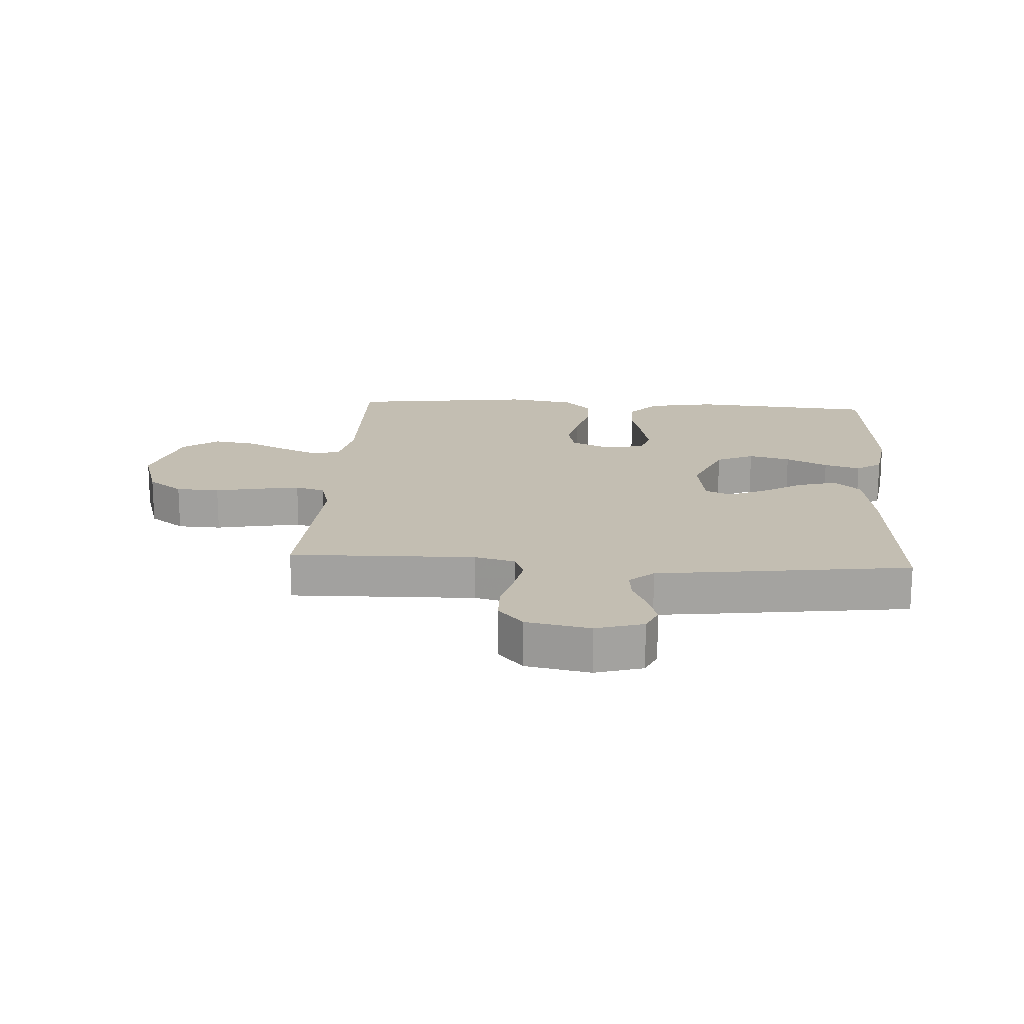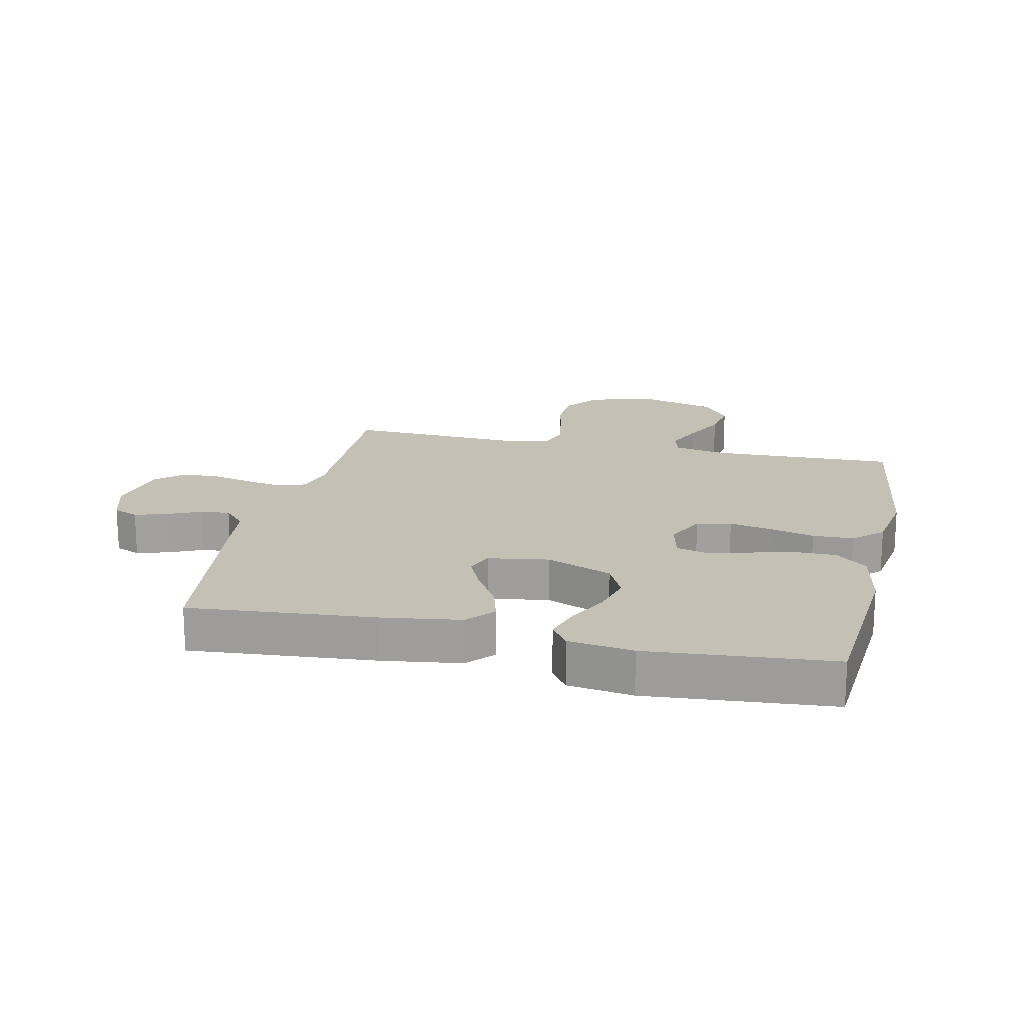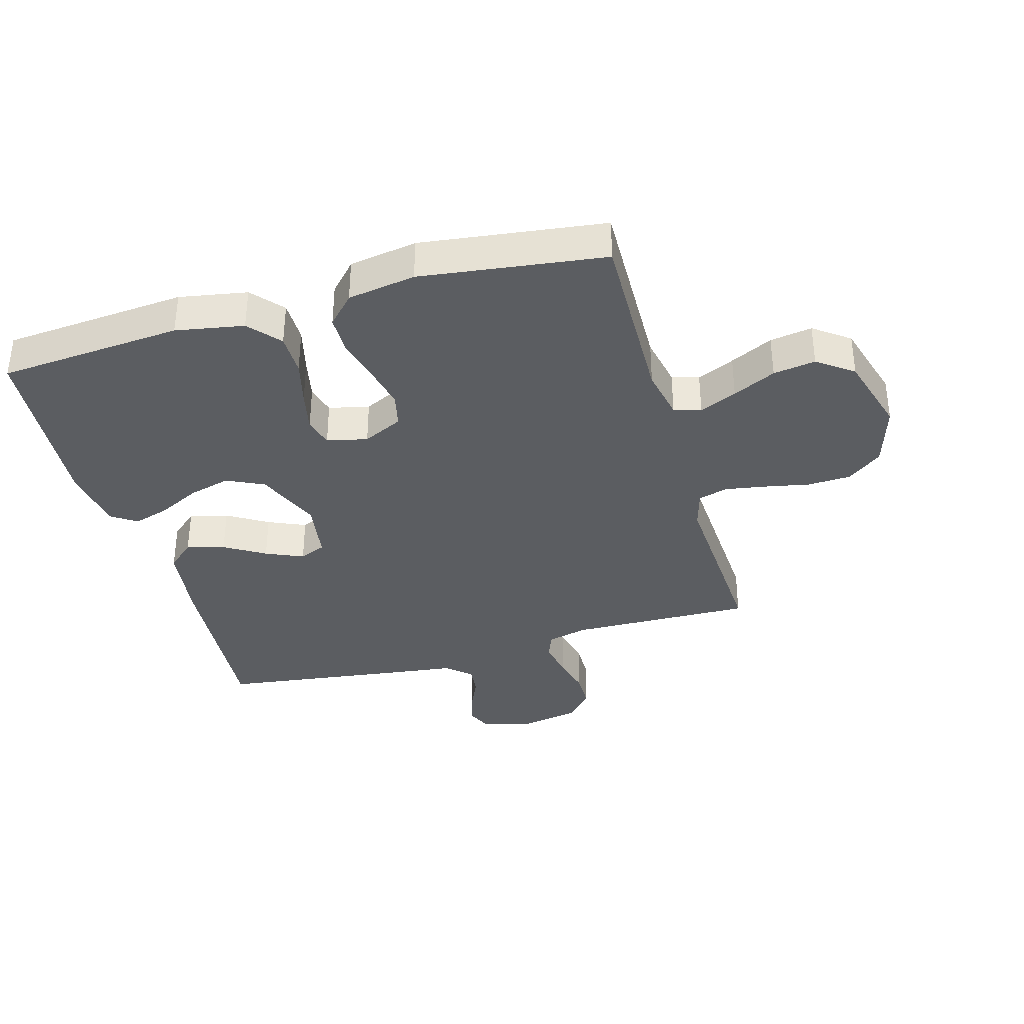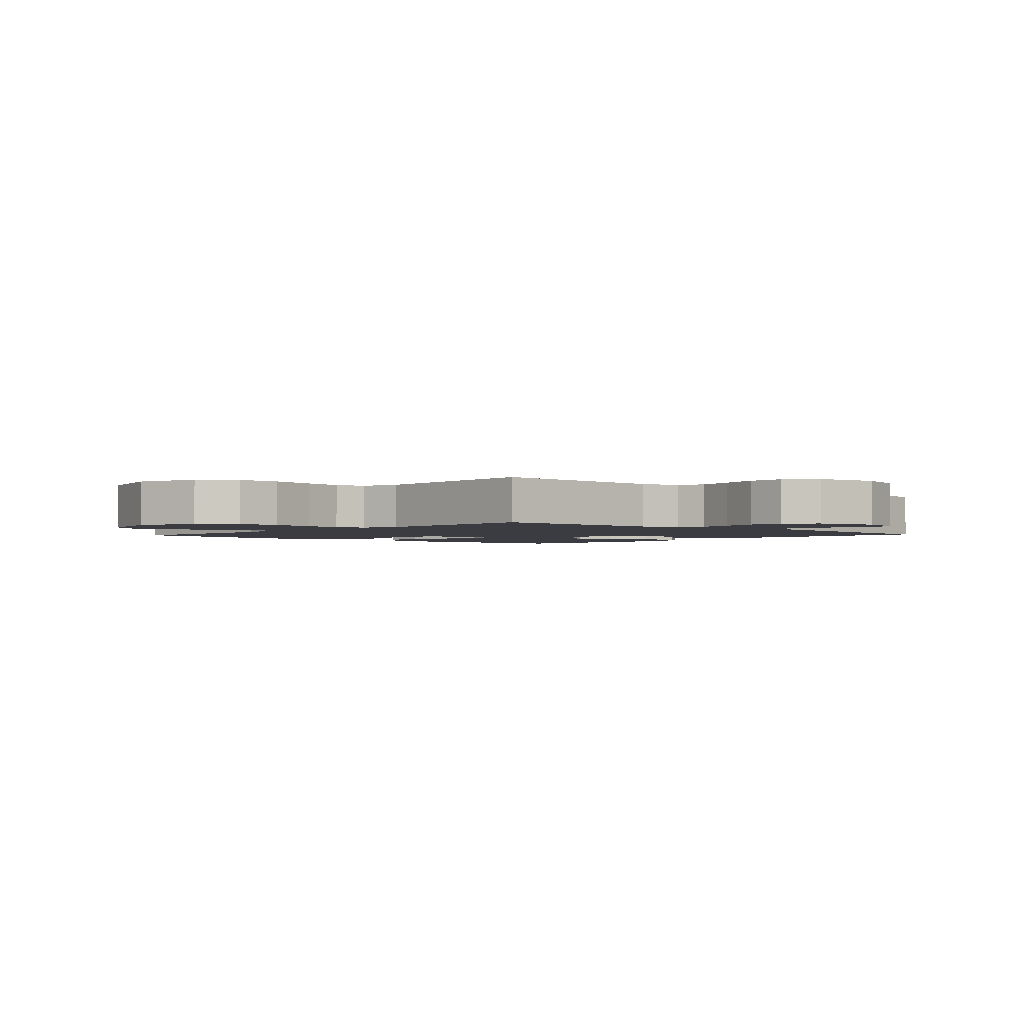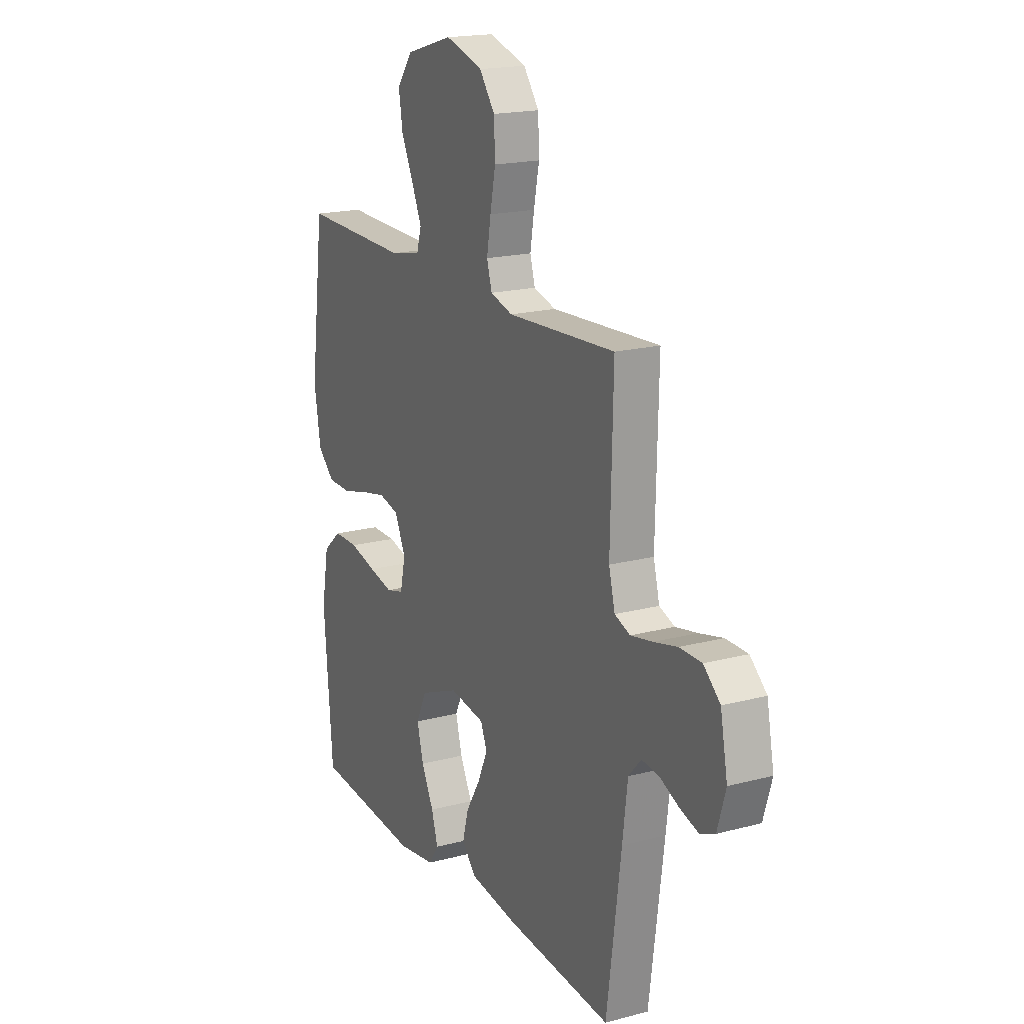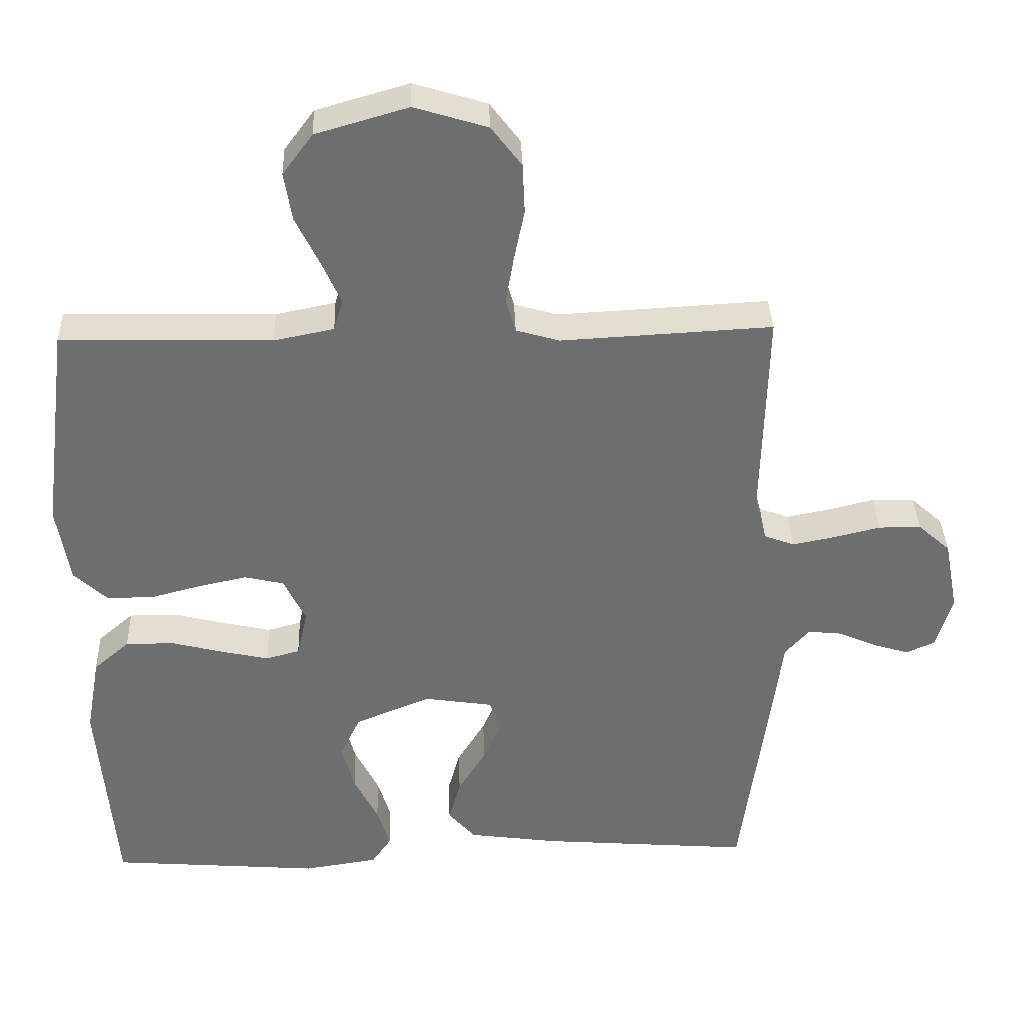
<metadata>
{"format":"obj","ext":"obj","renderer":"f3d","projection":"perspective","resolution":1024,"background":"white","views":[{"elev":17.4,"azim":93.7,"up":"+Y"},{"elev":18.3,"azim":-167.6,"up":"+Y"},{"elev":-35.9,"azim":-74.1,"up":"+Y"},{"elev":-2.2,"azim":47.4,"up":"+Y"},{"elev":18.5,"azim":63.0,"up":"+Z"},{"elev":36.0,"azim":-2.0,"up":"+Z"}]}
</metadata>
<code>
v -0.5 0.07 0.5
v -0.2 0.07 0.493
v -0.115 0.07 0.51
v -0.102 0.07 0.554
v -0.129 0.07 0.615
v -0.163 0.07 0.685
v -0.174 0.07 0.754
v -0.131 0.07 0.812
v 0 0.07 0.85
v 0.104 0.07 0.818
v 0.147 0.07 0.761
v 0.15 0.07 0.69
v 0.135 0.07 0.616
v 0.124 0.07 0.55
v 0.138 0.07 0.502
v 0.2 0.07 0.484
v 0.5 0.07 0.5
v 0.493 0.07 0.2
v 0.51 0.07 0.134
v 0.553 0.07 0.118
v 0.614 0.07 0.13
v 0.68 0.07 0.146
v 0.741 0.07 0.145
v 0.787 0.07 0.104
v 0.807 0.07 0
v 0.784 0.07 -0.077
v 0.743 0.07 -0.095
v 0.691 0.07 -0.079
v 0.637 0.07 -0.055
v 0.589 0.07 -0.05
v 0.554 0.07 -0.089
v 0.54 0.07 -0.2
v 0.5 0.07 -0.5
v 0.2 0.07 -0.476
v 0.071 0.07 -0.458
v 0.032 0.07 -0.414
v 0.049 0.07 -0.352
v 0.089 0.07 -0.286
v 0.116 0.07 -0.225
v 0.098 0.07 -0.182
v 0 0.07 -0.167
v -0.107 0.07 -0.211
v -0.136 0.07 -0.272
v -0.118 0.07 -0.34
v -0.084 0.07 -0.408
v -0.066 0.07 -0.467
v -0.094 0.07 -0.508
v -0.2 0.07 -0.524
v -0.5 0.07 -0.5
v -0.524 0.07 -0.2
v -0.504 0.07 -0.089
v -0.453 0.07 -0.045
v -0.384 0.07 -0.045
v -0.31 0.07 -0.064
v -0.242 0.07 -0.079
v -0.194 0.07 -0.066
v -0.179 0.07 0
v -0.21 0.07 0.065
v -0.266 0.07 0.078
v -0.336 0.07 0.063
v -0.408 0.07 0.044
v -0.474 0.07 0.045
v -0.521 0.07 0.089
v -0.539 0.07 0.2
v -0.5 0 0.5
v -0.2 0 0.493
v -0.115 0 0.51
v -0.102 0 0.554
v -0.129 0 0.615
v -0.163 0 0.685
v -0.174 0 0.754
v -0.131 0 0.812
v 0 0 0.85
v 0.104 0 0.818
v 0.147 0 0.761
v 0.15 0 0.69
v 0.135 0 0.616
v 0.124 0 0.55
v 0.138 0 0.502
v 0.2 0 0.484
v 0.5 0 0.5
v 0.493 0 0.2
v 0.51 0 0.134
v 0.553 0 0.118
v 0.614 0 0.13
v 0.68 0 0.146
v 0.741 0 0.145
v 0.787 0 0.104
v 0.807 0 0
v 0.784 0 -0.077
v 0.743 0 -0.095
v 0.691 0 -0.079
v 0.637 0 -0.055
v 0.589 0 -0.05
v 0.554 0 -0.089
v 0.54 0 -0.2
v 0.5 0 -0.5
v 0.2 0 -0.476
v 0.071 0 -0.458
v 0.032 0 -0.414
v 0.049 0 -0.352
v 0.089 0 -0.286
v 0.116 0 -0.225
v 0.098 0 -0.182
v 0 0 -0.167
v -0.107 0 -0.211
v -0.136 0 -0.272
v -0.118 0 -0.34
v -0.084 0 -0.408
v -0.066 0 -0.467
v -0.094 0 -0.508
v -0.2 0 -0.524
v -0.5 0 -0.5
v -0.524 0 -0.2
v -0.504 0 -0.089
v -0.453 0 -0.045
v -0.384 0 -0.045
v -0.31 0 -0.064
v -0.242 0 -0.079
v -0.194 0 -0.066
v -0.179 0 0
v -0.21 0 0.065
v -0.266 0 0.078
v -0.336 0 0.063
v -0.408 0 0.044
v -0.474 0 0.045
v -0.521 0 0.089
v -0.539 0 0.2
f 63 64 1 2
f 60 61 62 63
f 59 60 63 2
f 58 59 2 3
f 57 58 3 4
f 51 52 53 54
f 51 54 55
f 50 51 55
f 49 50 55 56
f 47 48 49 56
f 44 45 46 47
f 43 44 47 56
f 35 36 37 38
f 35 38 39
f 34 35 39
f 31 32 33 34
f 30 31 34 39
f 26 27 28 29
f 24 25 26 29
f 24 29 30
f 21 22 23 24
f 20 21 24 30
f 19 20 30 39
f 16 17 18
f 15 16 18 19
f 10 11 12 13
f 10 13 14
f 9 10 14
f 8 9 14 15
f 5 6 7 8
f 4 5 8 15
f 42 43 56 57
f 41 42 57 4
f 40 41 4 15
f 15 19 39 40
f 66 65 128 127
f 127 126 125 124
f 66 127 124 123
f 67 66 123 122
f 68 67 122 121
f 118 117 116 115
f 119 118 115
f 119 115 114
f 120 119 114 113
f 120 113 112 111
f 111 110 109 108
f 120 111 108 107
f 102 101 100 99
f 103 102 99
f 103 99 98
f 98 97 96 95
f 103 98 95 94
f 93 92 91 90
f 93 90 89 88
f 94 93 88
f 88 87 86 85
f 94 88 85 84
f 103 94 84 83
f 82 81 80
f 83 82 80 79
f 77 76 75 74
f 78 77 74
f 78 74 73
f 79 78 73 72
f 72 71 70 69
f 79 72 69 68
f 121 120 107 106
f 68 121 106 105
f 79 68 105 104
f 104 103 83 79
f 1 65 66 2
f 2 66 67 3
f 3 67 68 4
f 4 68 69 5
f 5 69 70 6
f 6 70 71 7
f 7 71 72 8
f 8 72 73 9
f 9 73 74 10
f 10 74 75 11
f 11 75 76 12
f 12 76 77 13
f 13 77 78 14
f 14 78 79 15
f 15 79 80 16
f 16 80 81 17
f 17 81 82 18
f 18 82 83 19
f 19 83 84 20
f 20 84 85 21
f 21 85 86 22
f 22 86 87 23
f 23 87 88 24
f 24 88 89 25
f 25 89 90 26
f 26 90 91 27
f 27 91 92 28
f 28 92 93 29
f 29 93 94 30
f 30 94 95 31
f 31 95 96 32
f 32 96 97 33
f 33 97 98 34
f 34 98 99 35
f 35 99 100 36
f 36 100 101 37
f 37 101 102 38
f 38 102 103 39
f 39 103 104 40
f 40 104 105 41
f 41 105 106 42
f 42 106 107 43
f 43 107 108 44
f 44 108 109 45
f 45 109 110 46
f 46 110 111 47
f 47 111 112 48
f 48 112 113 49
f 49 113 114 50
f 50 114 115 51
f 51 115 116 52
f 52 116 117 53
f 53 117 118 54
f 54 118 119 55
f 55 119 120 56
f 56 120 121 57
f 57 121 122 58
f 58 122 123 59
f 59 123 124 60
f 60 124 125 61
f 61 125 126 62
f 62 126 127 63
f 63 127 128 64
f 64 128 65 1

</code>
